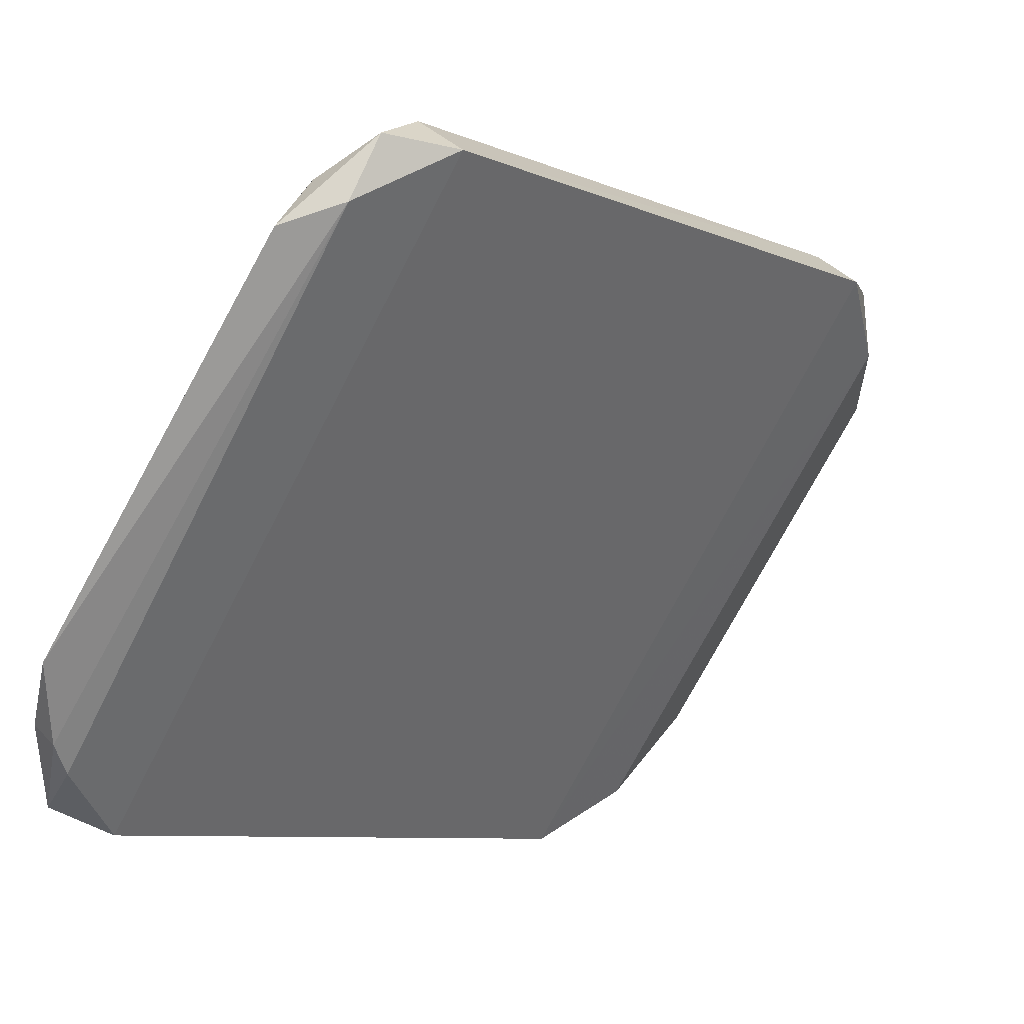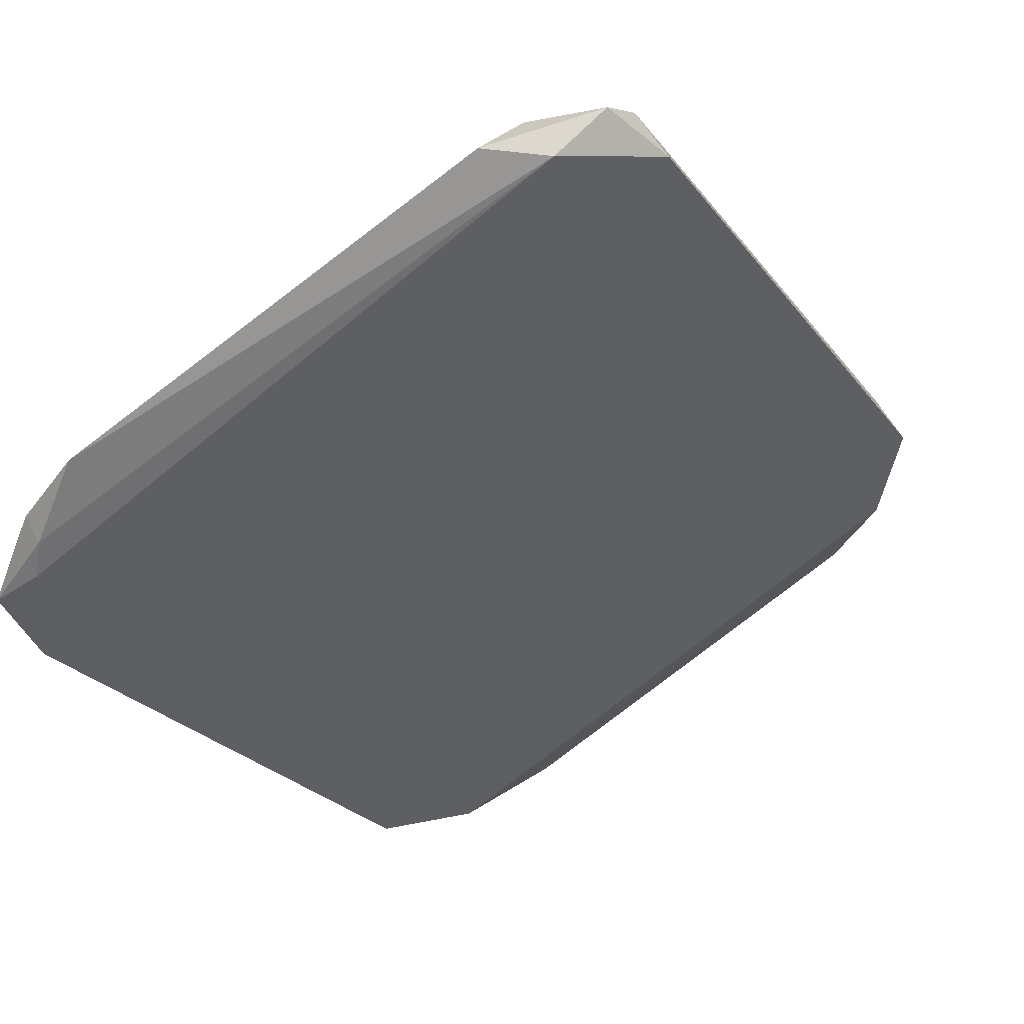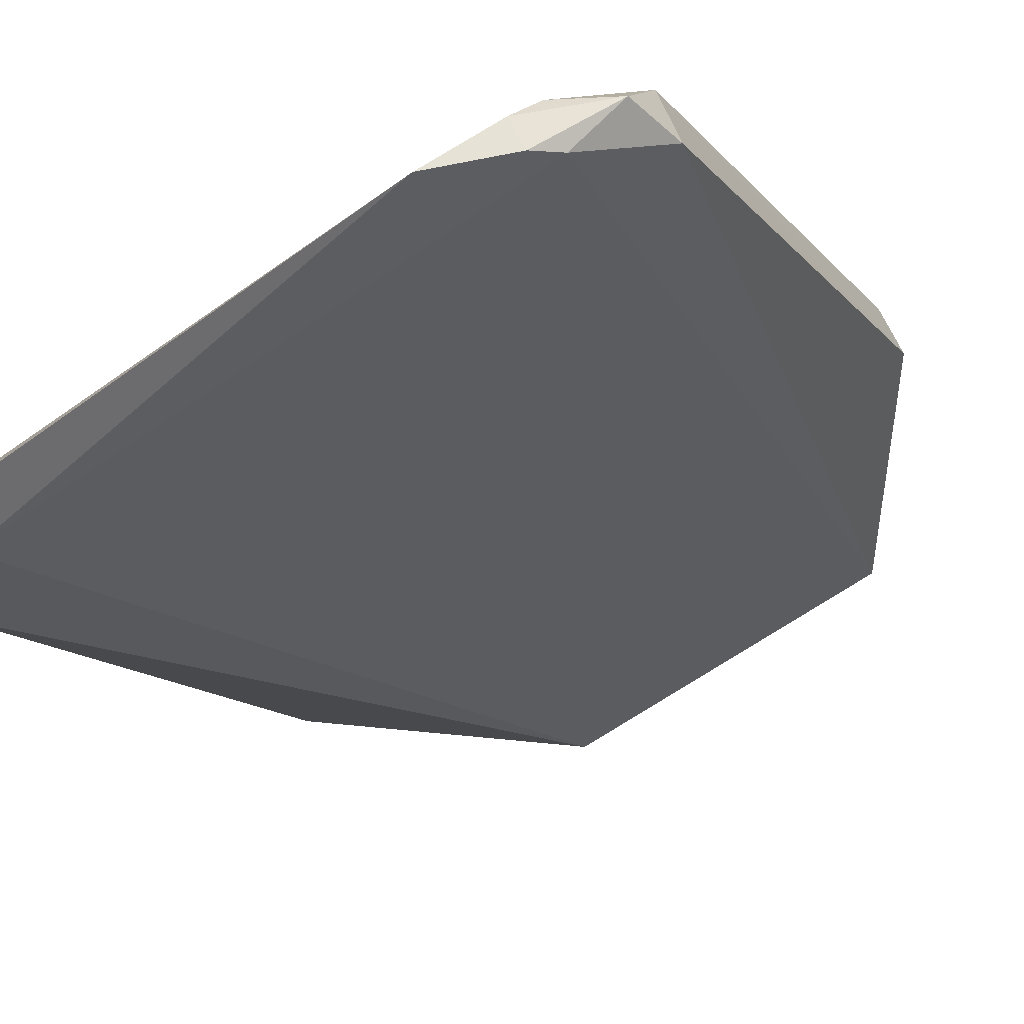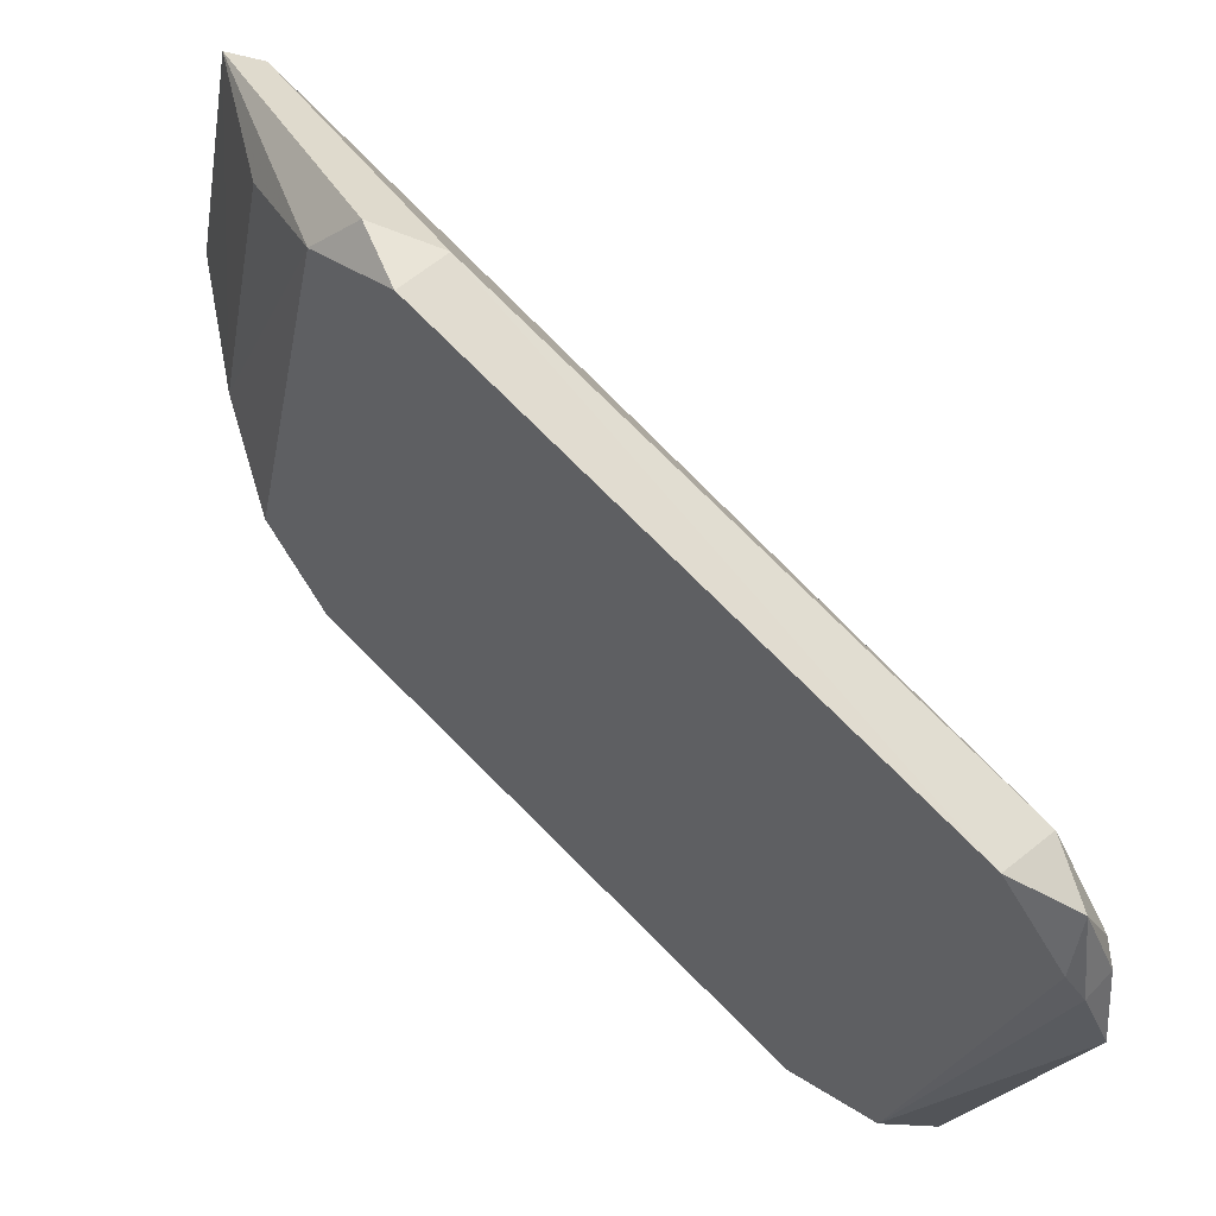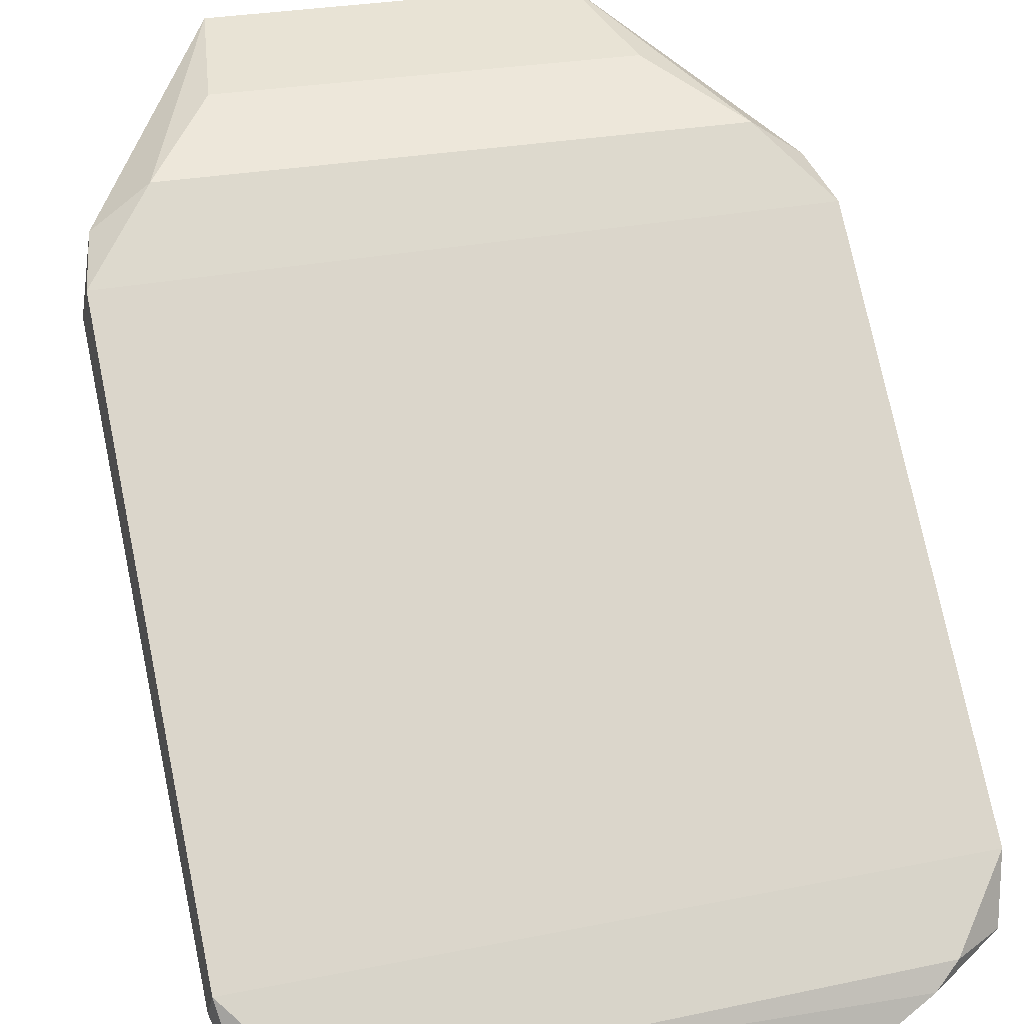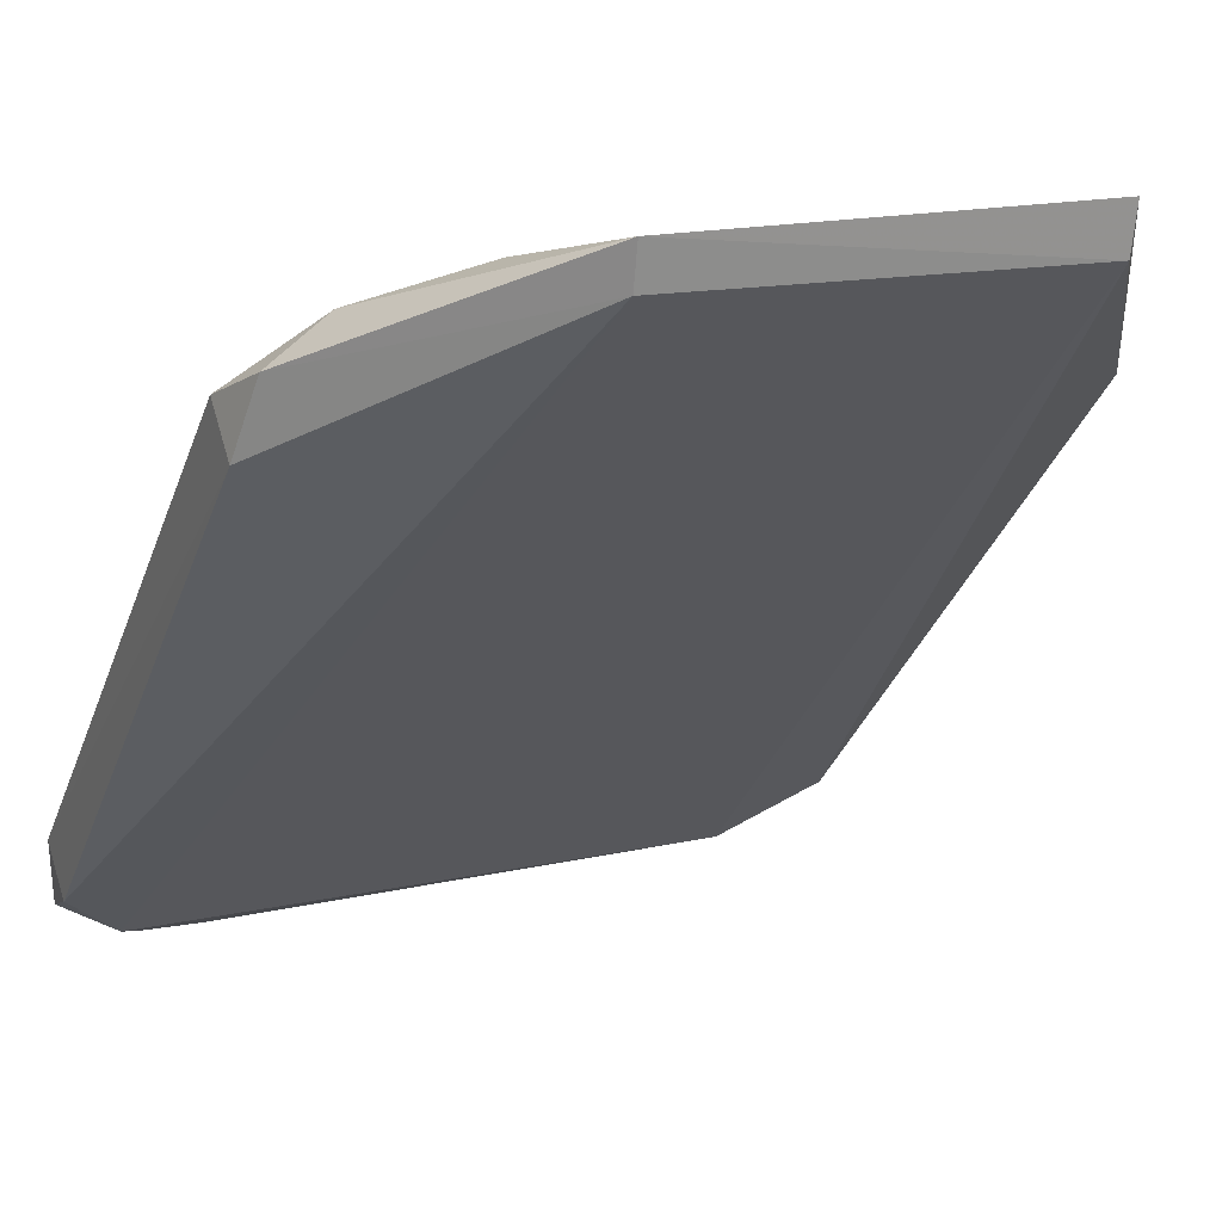
<metadata>
{"format":"obj","ext":"obj","renderer":"f3d","projection":"perspective","resolution":1024,"background":"white","views":[{"elev":-72.6,"azim":-117.2,"up":"+Y"},{"elev":-74.7,"azim":-141.2,"up":"+Y"},{"elev":-64.4,"azim":34.7,"up":"+Z"},{"elev":-20.5,"azim":80.8,"up":"+Y"},{"elev":28.4,"azim":-17.1,"up":"+Z"},{"elev":15.1,"azim":153.5,"up":"+Z"}]}
</metadata>
<code>
v 0.04505 -0.2859 0.2843
v 0.05829 -0.2785 0.2879
v 0.04895 -0.1904 0.3856
v -0.03093 -0.1512 0.3981
v -0.04713 -0.2779 0.2819
v 0.0311 -0.1523 0.3915
v 0.06012 -0.2741 0.2991
v 0.04519 -0.2819 0.2805
v -0.06001 -0.2012 0.3749
v 0.06009 -0.1952 0.3679
v 0.03106 -0.1512 0.3978
v -0.03063 -0.1521 0.3908
v 0.04929 -0.284 0.2882
v 0.03268 -0.2884 0.2776
v 0.06 -0.2683 0.2919
v -0.0477 -0.1898 0.3863
v 0.06001 -0.2012 0.3749
v 0.05801 -0.1904 0.3793
v 0.04887 -0.2783 0.2823
v -0.06008 -0.1951 0.368
v -0.06012 -0.2741 0.2991
v -0.05742 -0.1899 0.3796
v -0.03514 -0.1736 0.3933
v -0.05999 -0.2684 0.2918
v -0.04797 -0.2846 0.2876
v 0.0356 -0.1741 0.3927
v -0.04047 -0.2862 0.2799
v -0.05774 -0.2789 0.2875
f 8 2 1
f 12 11 6
f 12 4 11
f 13 1 2
f 13 2 7
f 14 8 1
f 14 5 8
f 15 6 10
f 15 10 7
f 15 7 2
f 17 9 7
f 17 16 9
f 17 3 16
f 17 7 10
f 18 10 6
f 18 6 11
f 18 17 10
f 18 11 3
f 18 3 17
f 19 12 6
f 19 5 12
f 19 6 15
f 19 8 5
f 19 15 2
f 19 2 8
f 20 4 12
f 21 7 9
f 21 9 20
f 22 16 4
f 22 9 16
f 22 20 9
f 22 4 20
f 23 11 4
f 23 4 16
f 23 16 3
f 24 20 12
f 24 12 5
f 24 21 20
f 25 1 13
f 25 13 7
f 25 7 21
f 25 14 1
f 26 23 3
f 26 3 11
f 26 11 23
f 27 5 14
f 27 14 25
f 28 24 5
f 28 27 25
f 28 5 27
f 28 25 21
f 28 21 24

</code>
